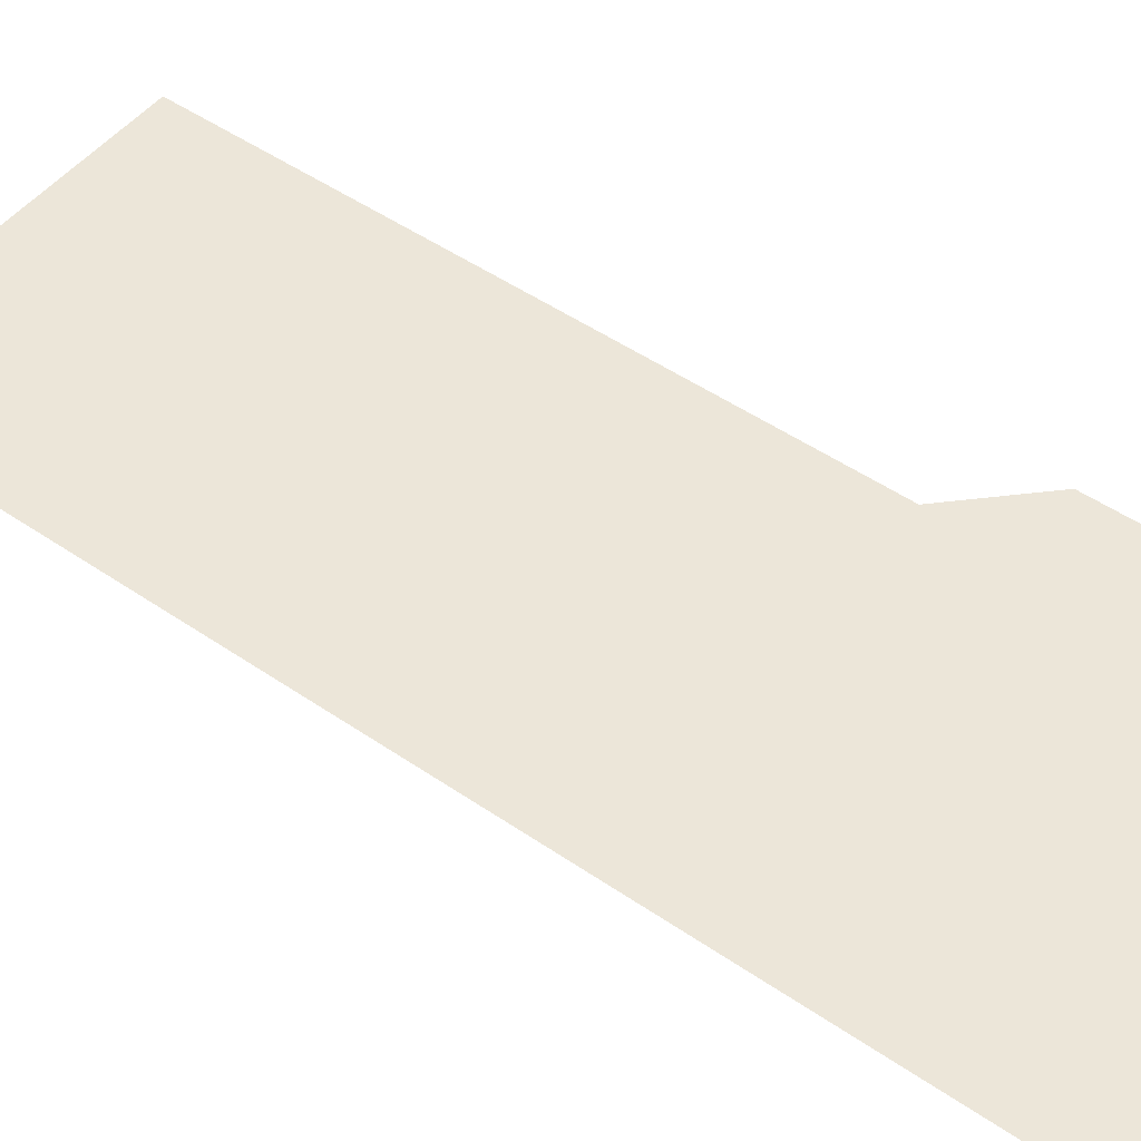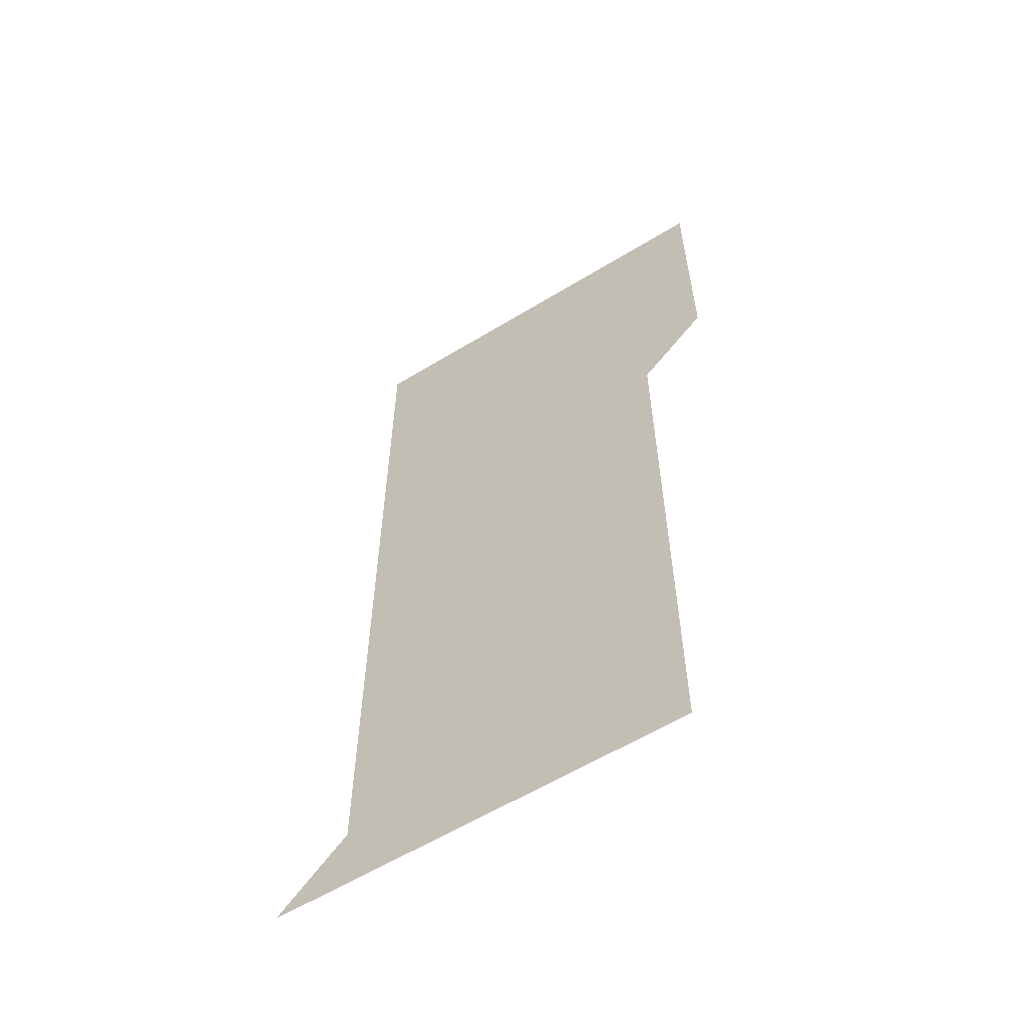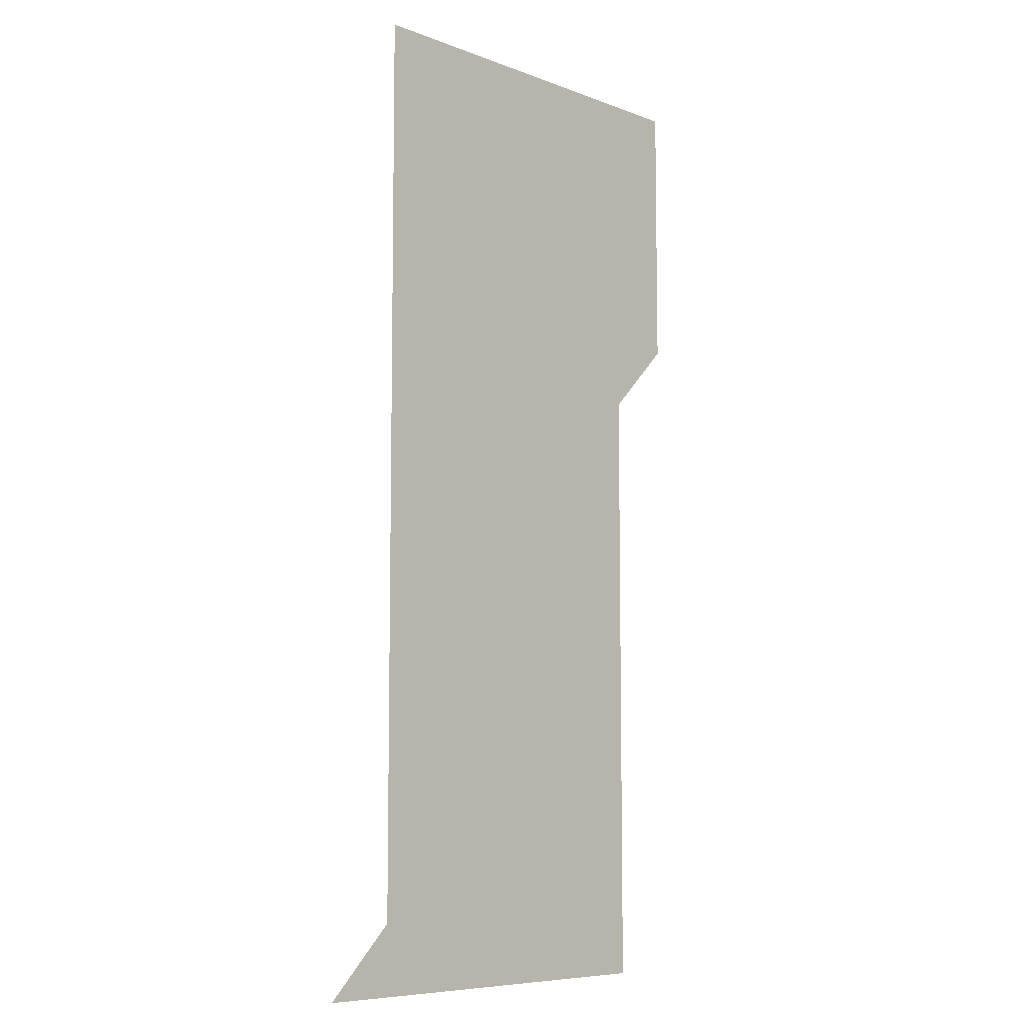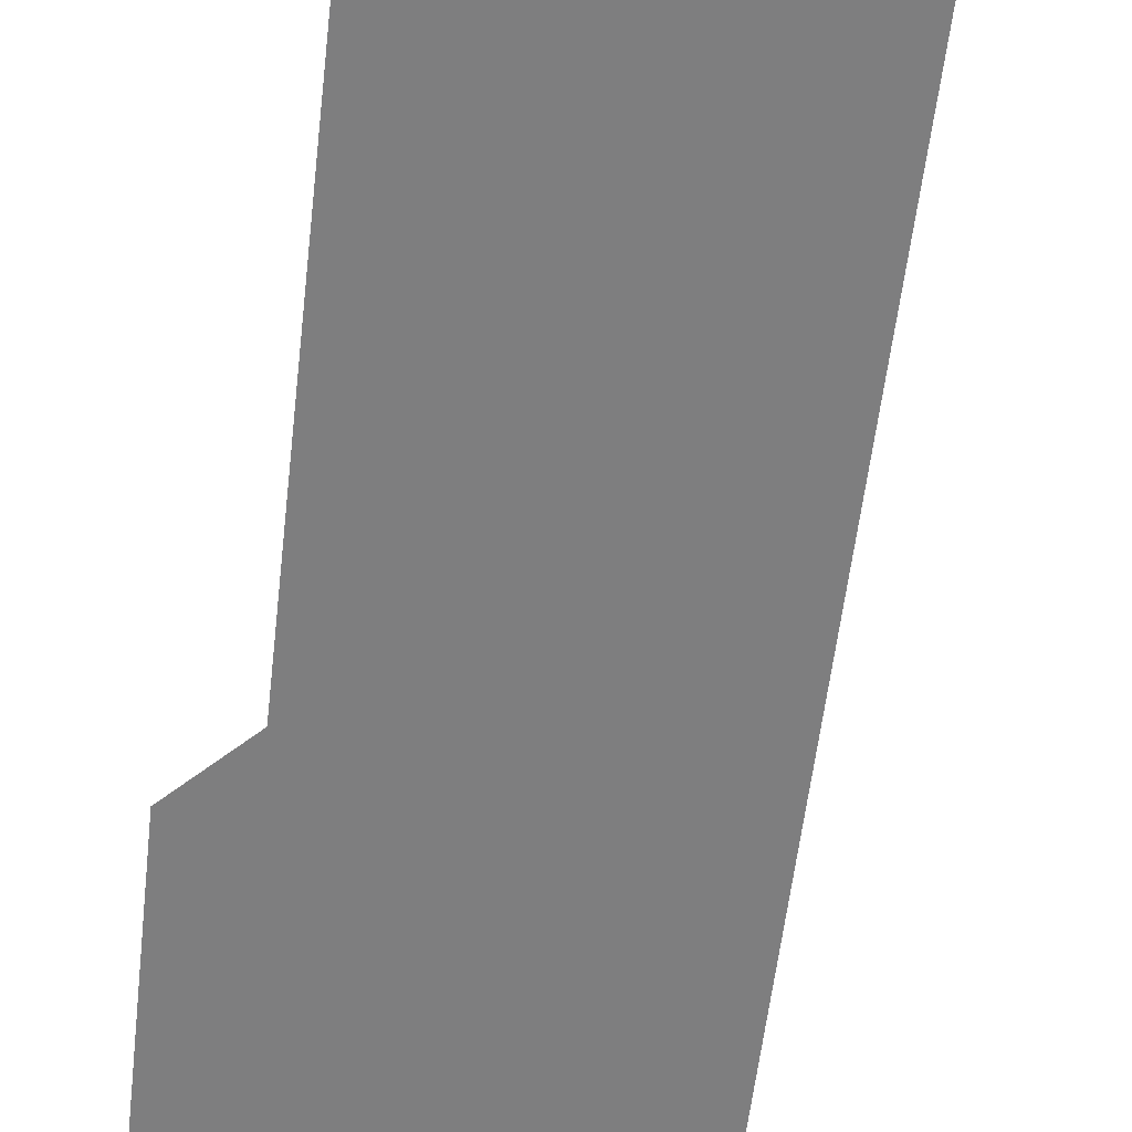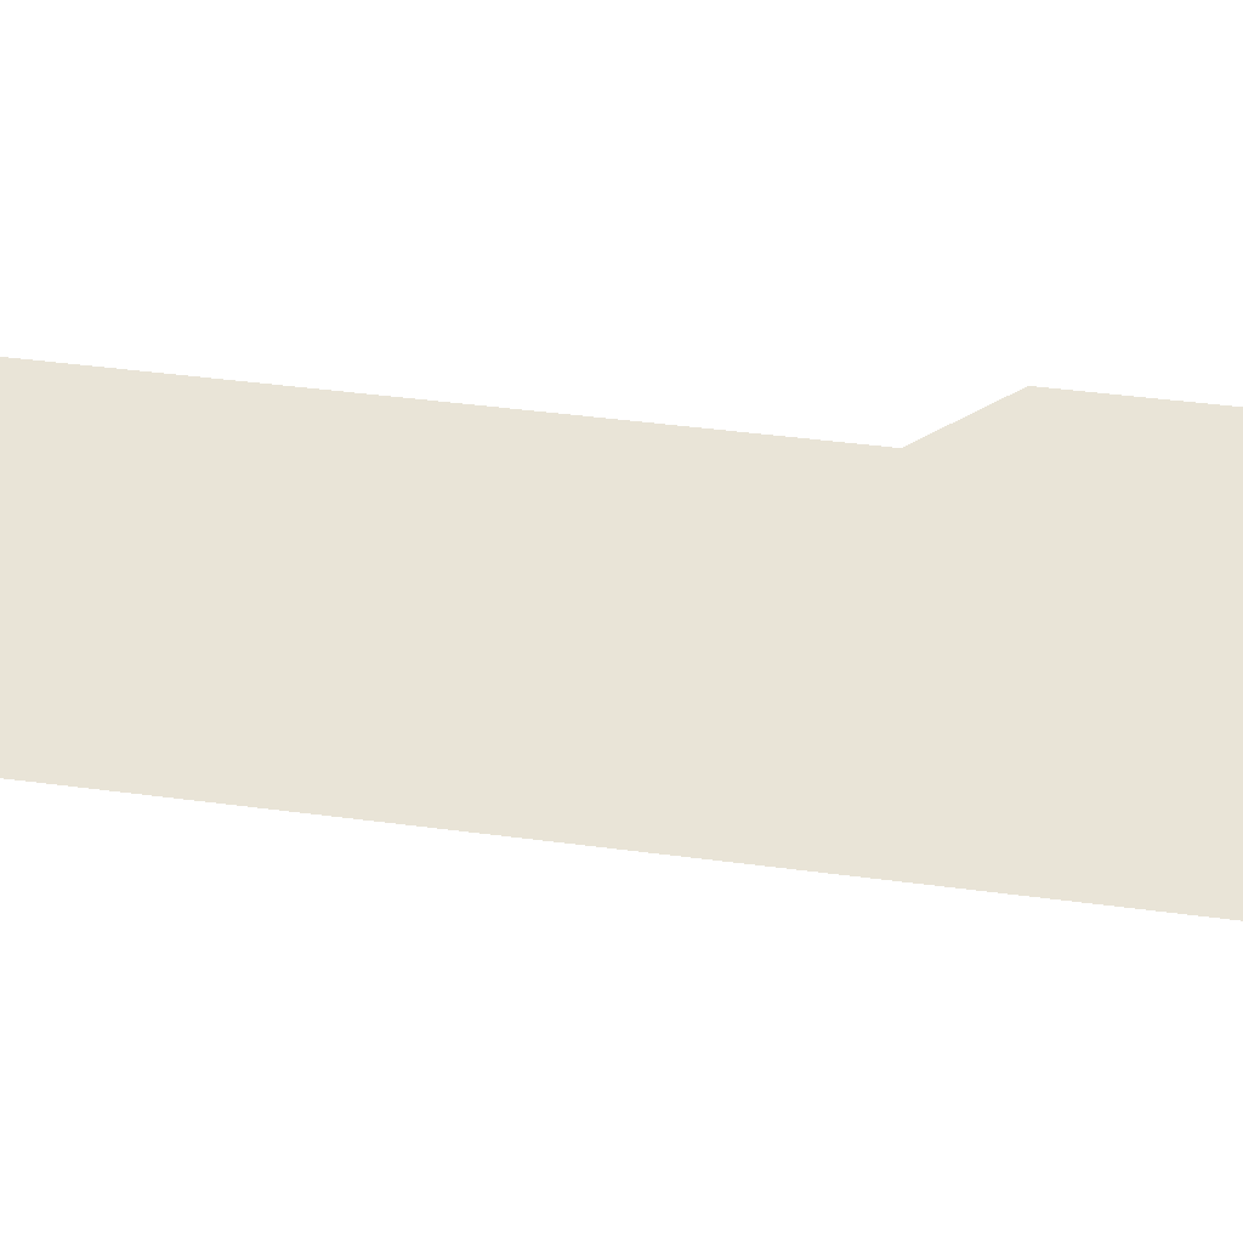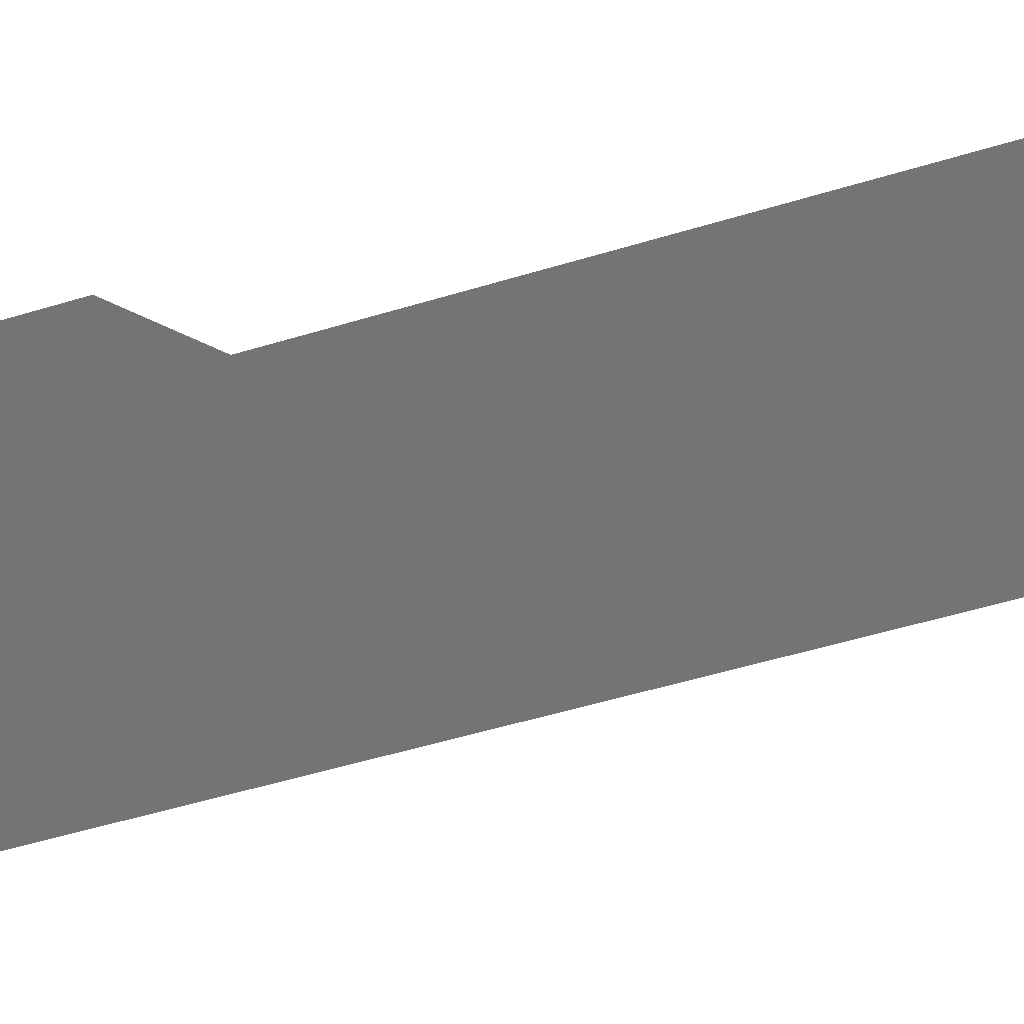
<metadata>
{"format":"obj","ext":"obj","renderer":"f3d","projection":"perspective","resolution":1024,"background":"white","views":[{"elev":49.2,"azim":127.3,"up":"+Z"},{"elev":-59.9,"azim":-148.0,"up":"+Y"},{"elev":-7.8,"azim":133.7,"up":"+Y"},{"elev":-59.5,"azim":-6.7,"up":"+Z"},{"elev":42.9,"azim":99.0,"up":"+Z"},{"elev":-56.1,"azim":-72.6,"up":"+Z"}]}
</metadata>
<code>
v 481 451 0
v 481 481 0
v 481 511 0
v 481 541 0
v 481 571 0
v 511 151 0
v 511 181 0
v 511 211 0
v 511 241 0
v 511 271 0
v 511 301 0
v 511 331 0
v 511 361 0
v 511 391 0
v 511 421 0
v 511 451 0
v 511 481 0
v 511 511 0
v 511 541 0
v 511 571 0
v 541 151 0
v 541 181 0
v 541 211 0
v 541 241 0
v 541 271 0
v 541 301 0
v 541 331 0
v 541 361 0
v 541 391 0
v 541 421 0
v 541 451 0
v 541 481 0
v 541 511 0
v 541 541 0
v 541 571 0
v 571 151 0
v 571 181 0
v 571 211 0
v 571 241 0
v 571 271 0
v 571 301 0
v 571 331 0
v 571 361 0
v 571 391 0
v 571 421 0
v 571 451 0
v 571 481 0
v 571 511 0
v 571 541 0
v 571 571 0
v 601 151 0
v 601 181 0
v 601 211 0
v 601 241 0
v 601 271 0
v 601 301 0
v 601 331 0
v 601 361 0
v 601 391 0
v 601 421 0
v 601 451 0
v 601 481 0
v 601 511 0
v 601 541 0
v 601 571 0
v 631 151 0
v 631 181 0
v 631 211 0
v 631 241 0
v 631 271 0
v 631 301 0
v 631 331 0
v 631 361 0
v 631 391 0
v 631 421 0
v 631 451 0
v 631 481 0
v 631 511 0
v 631 541 0
v 631 571 0
v 661 151 0
v 661 181 0
v 661 211 0
v 661 241 0
v 661 271 0
v 661 301 0
v 661 331 0
v 661 361 0
v 661 391 0
v 661 421 0
v 661 451 0
v 661 481 0
v 661 511 0
v 661 541 0
v 661 571 0
v 691 151 0
v 691 571 0
v 691 601 0
f 15 16 1
f 1 16 2
f 16 17 2
f 2 17 3
f 17 18 3
f 3 18 4
f 18 19 4
f 4 19 5
f 19 20 5
f 6 21 7
f 21 22 7
f 7 22 8
f 22 23 8
f 8 23 9
f 23 24 9
f 9 24 10
f 24 25 10
f 10 25 11
f 25 26 11
f 11 26 12
f 26 27 12
f 12 27 13
f 27 28 13
f 13 28 14
f 28 29 14
f 14 29 15
f 29 30 15
f 15 30 16
f 30 31 16
f 16 31 17
f 31 32 17
f 17 32 18
f 32 33 18
f 18 33 19
f 33 34 19
f 19 34 20
f 34 35 20
f 21 36 22
f 36 37 22
f 22 37 23
f 37 38 23
f 23 38 24
f 38 39 24
f 24 39 25
f 39 40 25
f 25 40 26
f 40 41 26
f 26 41 27
f 41 42 27
f 27 42 28
f 42 43 28
f 28 43 29
f 43 44 29
f 29 44 30
f 44 45 30
f 30 45 31
f 45 46 31
f 31 46 32
f 46 47 32
f 32 47 33
f 47 48 33
f 33 48 34
f 48 49 34
f 34 49 35
f 49 50 35
f 36 51 37
f 51 52 37
f 37 52 38
f 52 53 38
f 38 53 39
f 53 54 39
f 39 54 40
f 54 55 40
f 40 55 41
f 55 56 41
f 41 56 42
f 56 57 42
f 42 57 43
f 57 58 43
f 43 58 44
f 58 59 44
f 44 59 45
f 59 60 45
f 45 60 46
f 60 61 46
f 46 61 47
f 61 62 47
f 47 62 48
f 62 63 48
f 48 63 49
f 63 64 49
f 49 64 50
f 64 65 50
f 51 66 52
f 66 67 52
f 52 67 53
f 67 68 53
f 53 68 54
f 68 69 54
f 54 69 55
f 69 70 55
f 55 70 56
f 70 71 56
f 56 71 57
f 71 72 57
f 57 72 58
f 72 73 58
f 58 73 59
f 73 74 59
f 59 74 60
f 74 75 60
f 60 75 61
f 75 76 61
f 61 76 62
f 76 77 62
f 62 77 63
f 77 78 63
f 63 78 64
f 78 79 64
f 64 79 65
f 79 80 65
f 66 81 67
f 81 82 67
f 67 82 68
f 82 83 68
f 68 83 69
f 83 84 69
f 69 84 70
f 84 85 70
f 70 85 71
f 85 86 71
f 71 86 72
f 86 87 72
f 72 87 73
f 87 88 73
f 73 88 74
f 88 89 74
f 74 89 75
f 89 90 75
f 75 90 76
f 90 91 76
f 76 91 77
f 91 92 77
f 77 92 78
f 92 93 78
f 78 93 79
f 93 94 79
f 79 94 80
f 94 95 80
f 81 96 82

</code>
